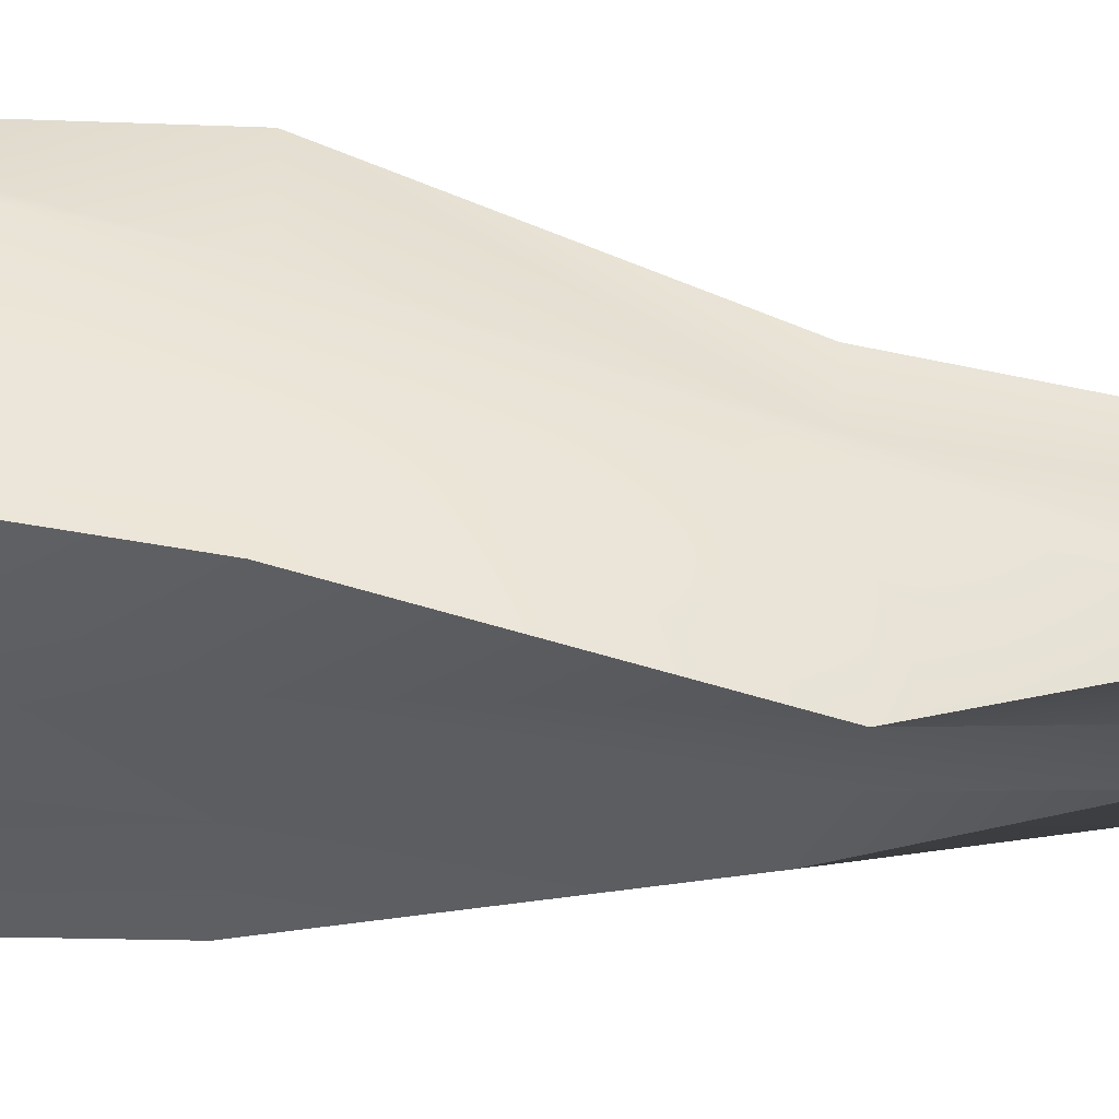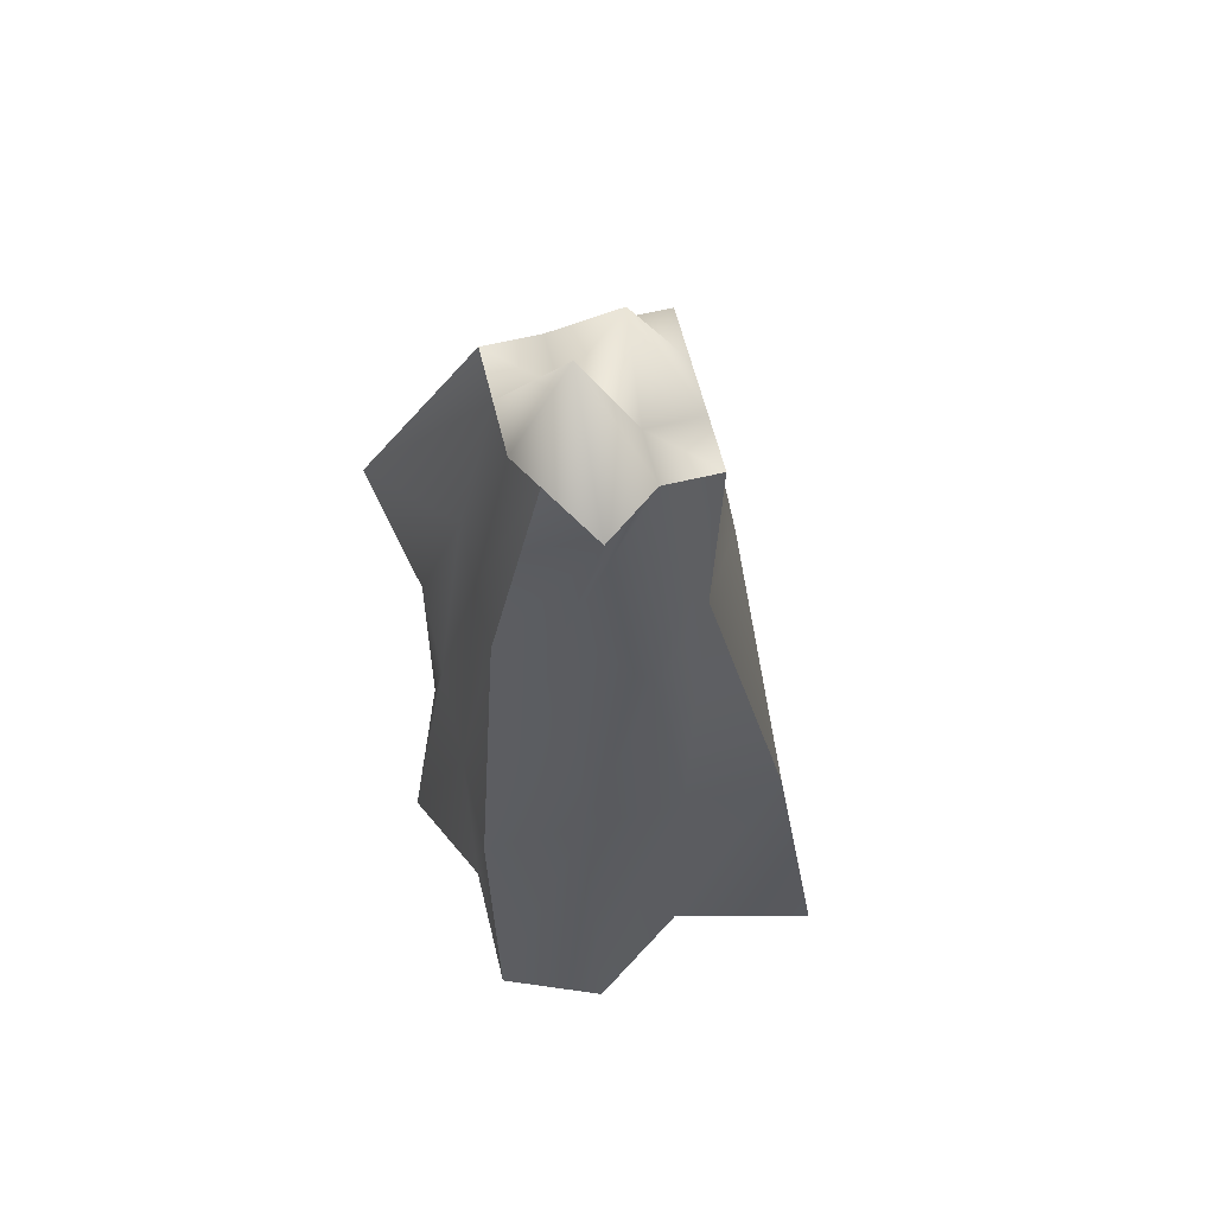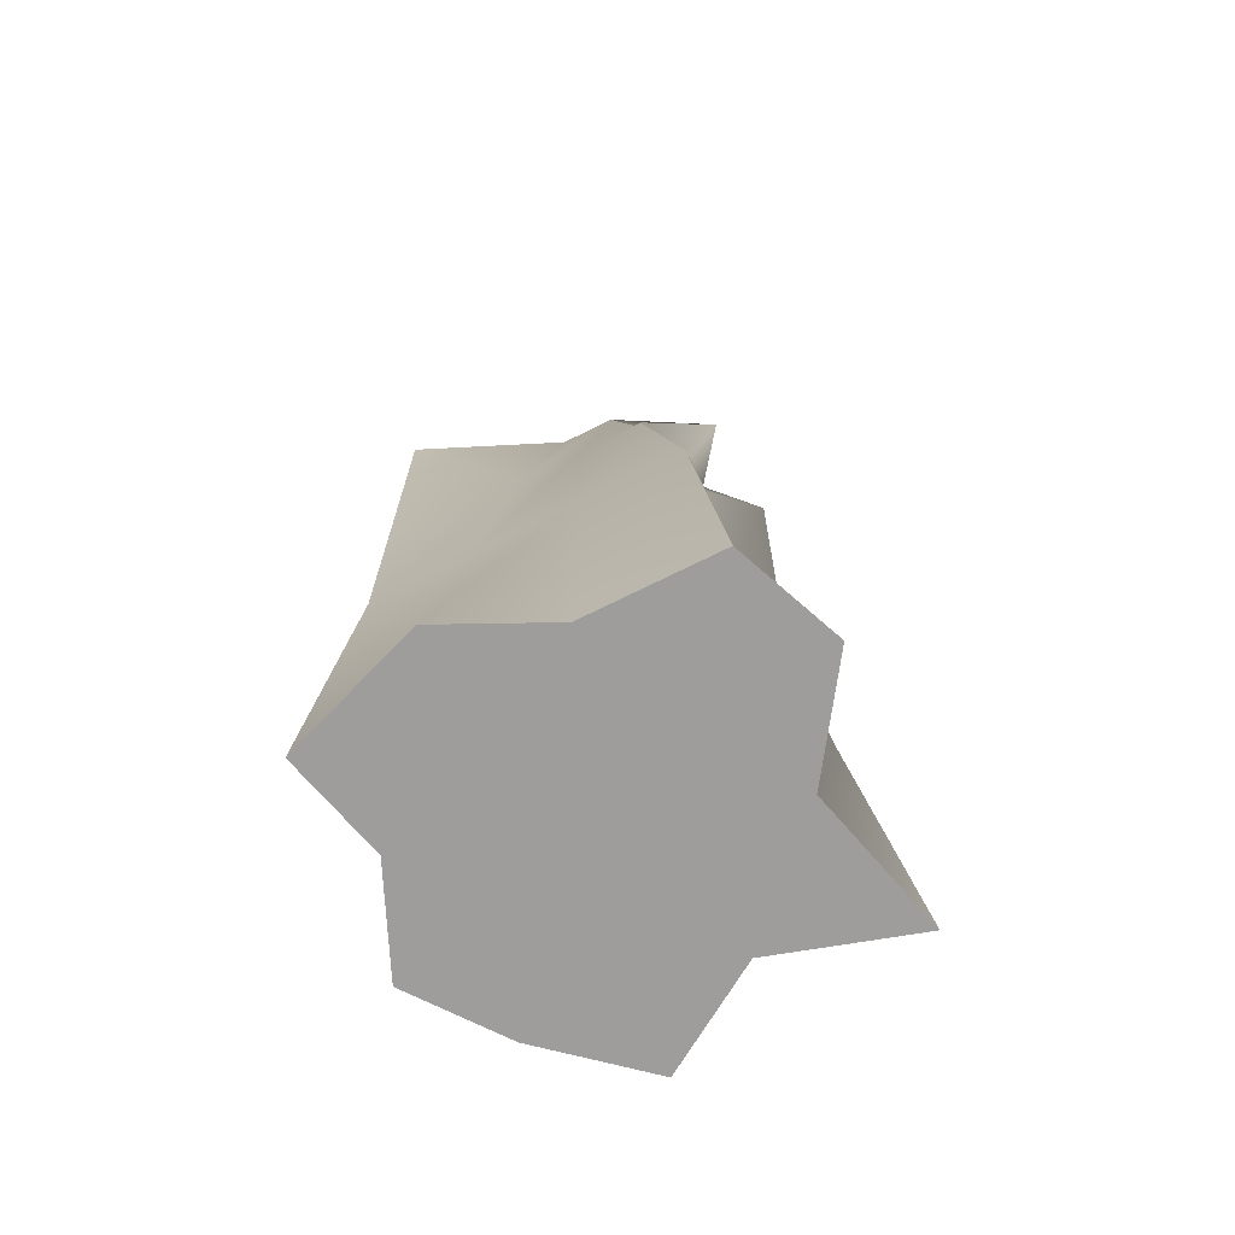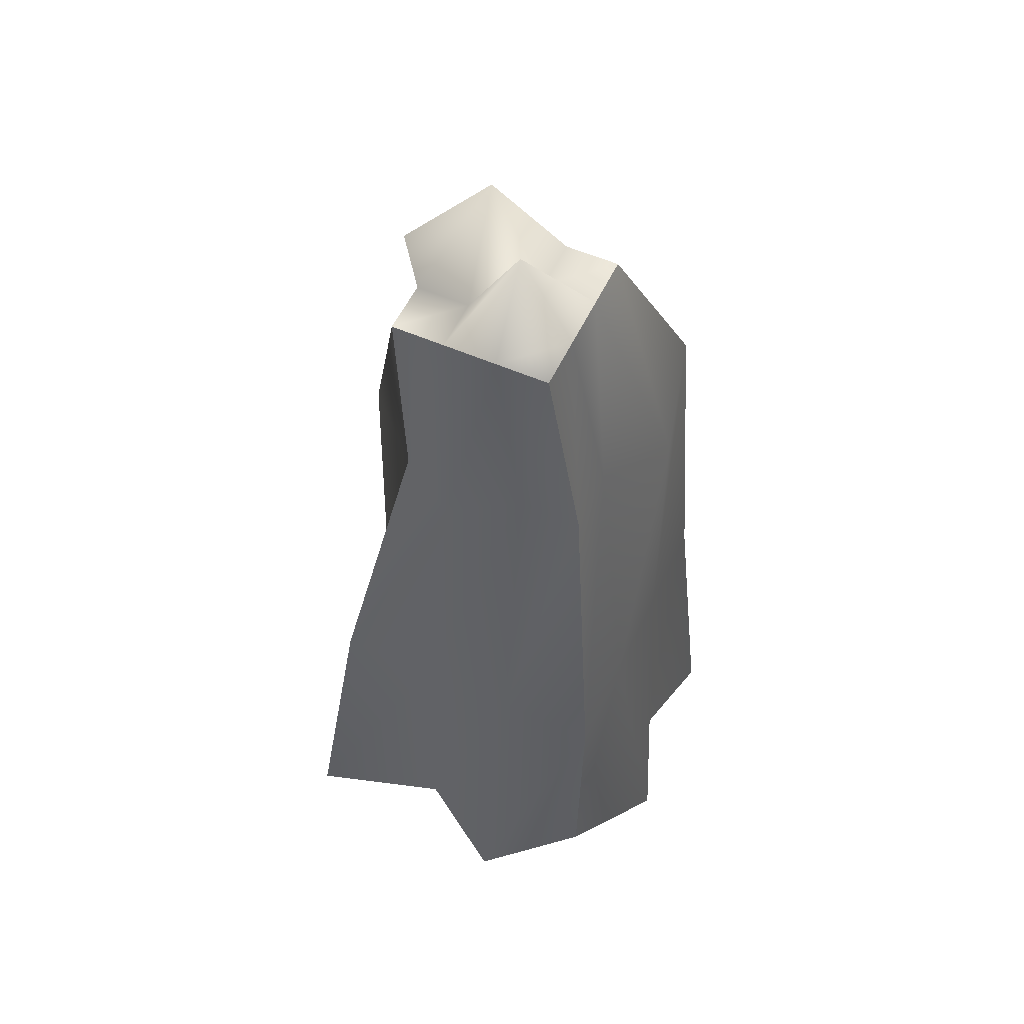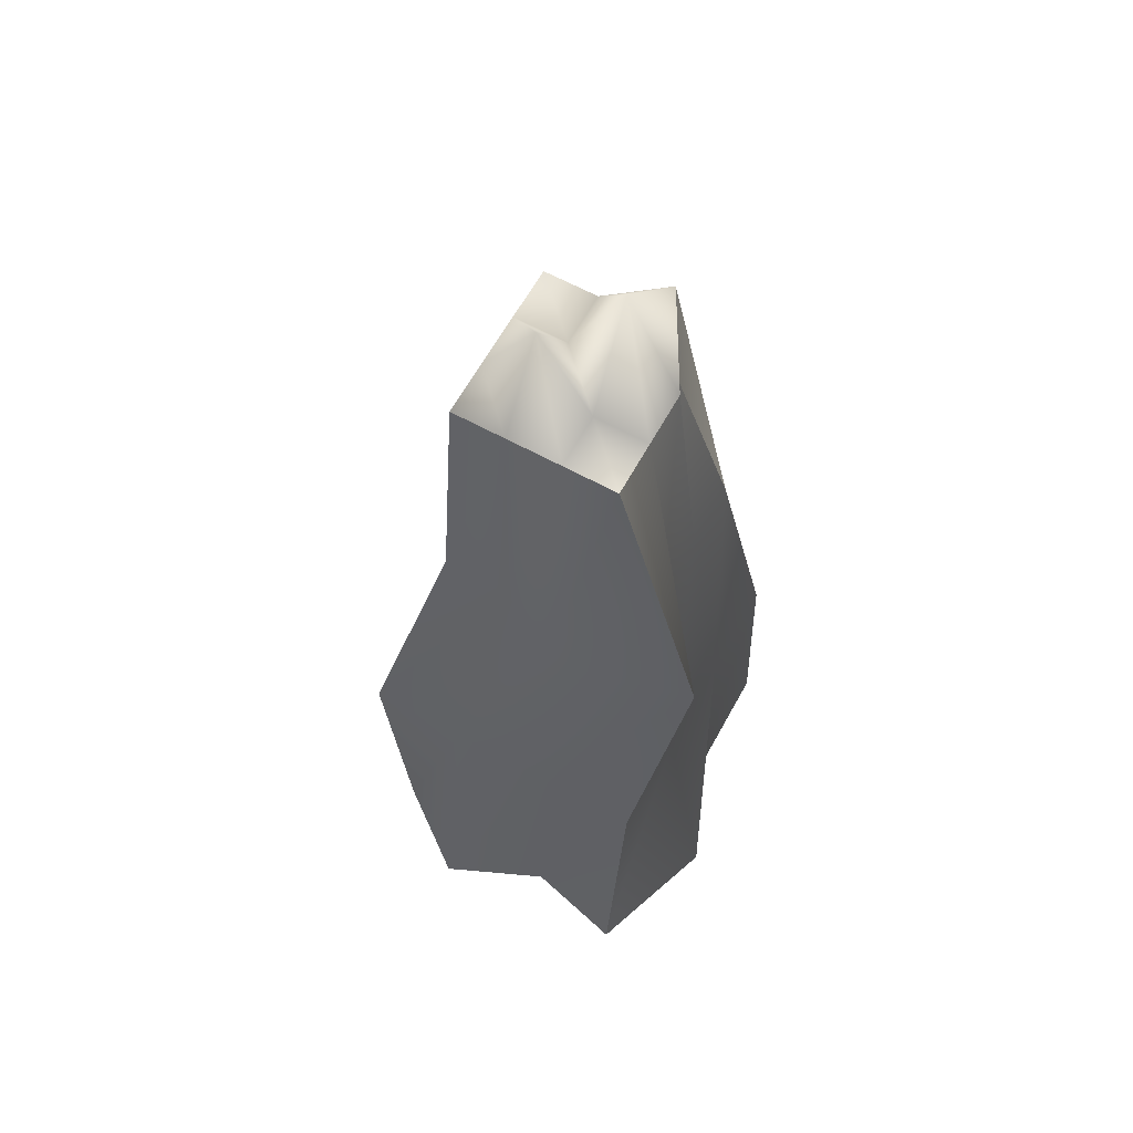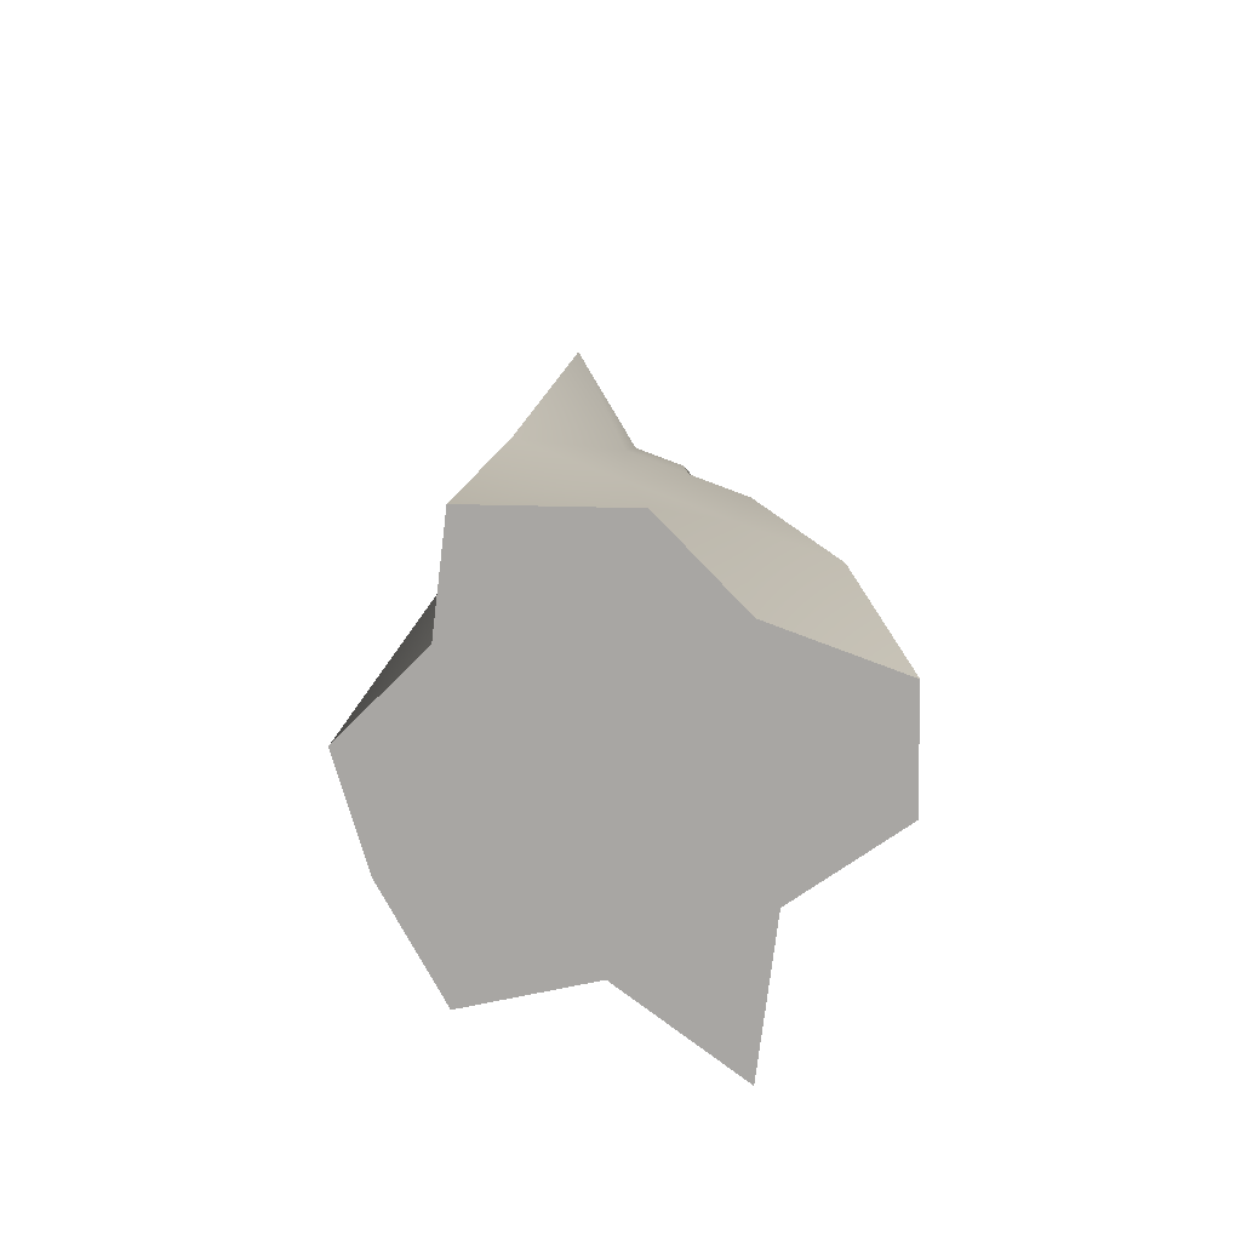
<metadata>
{"format":"obj","ext":"obj","renderer":"f3d","projection":"perspective","resolution":1024,"background":"white","views":[{"elev":-42.0,"azim":83.1,"up":"+Z"},{"elev":61.1,"azim":-103.8,"up":"+Y"},{"elev":-70.6,"azim":-153.4,"up":"+Y"},{"elev":55.2,"azim":24.9,"up":"+Y"},{"elev":63.5,"azim":118.9,"up":"+Y"},{"elev":-74.3,"azim":159.1,"up":"+Y"}]}
</metadata>
<code>
g default
v -0.6187 0.3176 0.6388
v -0.1667 0.3176 0.5
v 0.1667 0.3176 0.7148
v 0.4684 0.3176 0.4498
v -0.5 1.318 0.5
v -0.1667 1.318 0.5
v 0.1667 1.318 0.5
v 0.5 1.318 0.5
v -0.3167 2.318 0.2612
v -0.09919 2.318 0.4007
v 0.1183 2.318 0.2612
v 0.3358 2.318 0.2612
v -0.3331 3.046 0.2753
v -0.1495 3.046 0.2753
v 0.03398 3.046 0.2753
v 0.2175 3.046 0.2753
v -0.3331 3.046 0.09176
v -0.1495 3.046 0.09176
v 0.03398 3.351 0.09176
v 0.2175 3.046 0.09176
v -0.4747 3.046 -0.09176
v -0.1495 3.425 -0.09176
v 0.03398 3.046 -0.09176
v 0.2175 3.046 -0.09176
v -0.2362 3.046 -0.1974
v -0.1495 3.046 -0.2753
v 0.03398 3.046 -0.2753
v 0.2175 3.046 -0.2753
v -0.3167 2.318 -0.3913
v -0.09919 2.318 -0.3913
v 0.1183 2.318 -0.3913
v 0.3717 2.318 -0.6354
v -0.5 1.318 -0.5
v -0.1667 1.318 -0.5
v 0.1667 1.318 -0.5
v 0.5 1.318 -0.5
v -0.5922 0.3176 -0.5
v -0.1667 0.3176 -0.5
v 0.1667 0.3176 -0.6599
v 0.6136 0.3176 -0.5
v -0.7272 0.3176 -0.1667
v -0.1667 0.3176 -0.1667
v 0.1667 0.3176 -0.1667
v 0.5317 0.3176 -0.1667
v -0.5 0.3176 0.1667
v -0.1667 0.3176 0.1667
v 0.1667 0.3176 0.1667
v 0.678 0.3176 0.1667
v 0.5 1.318 -0.1667
v 0.5 1.318 0.1667
v 0.4935 2.318 -0.1738
v 0.3358 2.318 0.04373
v -0.5 1.318 -0.1667
v -0.5 1.318 0.1667
v -0.3167 2.318 -0.1738
v -0.5469 2.318 0.04373
g pCube1
f 1 2 6 5
f 2 3 7 6
f 3 4 8 7
f 5 6 10 9
f 6 7 11 10
f 7 8 12 11
f 9 10 14 13
f 10 11 15 14
f 11 12 16 15
f 13 14 18 17
f 14 15 19 18
f 15 16 20 19
f 17 18 22 21
f 18 19 23 22
f 19 20 24 23
f 21 22 26 25
f 22 23 27 26
f 23 24 28 27
f 25 26 30 29
f 26 27 31 30
f 27 28 32 31
f 29 30 34 33
f 30 31 35 34
f 31 32 36 35
f 33 34 38 37
f 34 35 39 38
f 35 36 40 39
f 37 38 42 41
f 38 39 43 42
f 39 40 44 43
f 41 42 46 45
f 42 43 47 46
f 43 44 48 47
f 45 46 2 1
f 46 47 3 2
f 47 48 4 3
f 44 40 36 49
f 48 44 49 50
f 4 48 50 8
f 49 36 32 51
f 50 49 51 52
f 8 50 52 12
f 51 32 28 24
f 52 51 24 20
f 12 52 20 16
f 37 41 53 33
f 41 45 54 53
f 45 1 5 54
f 33 53 55 29
f 53 54 56 55
f 54 5 9 56
f 29 55 21 25
f 55 56 17 21
f 56 9 13 17

</code>
